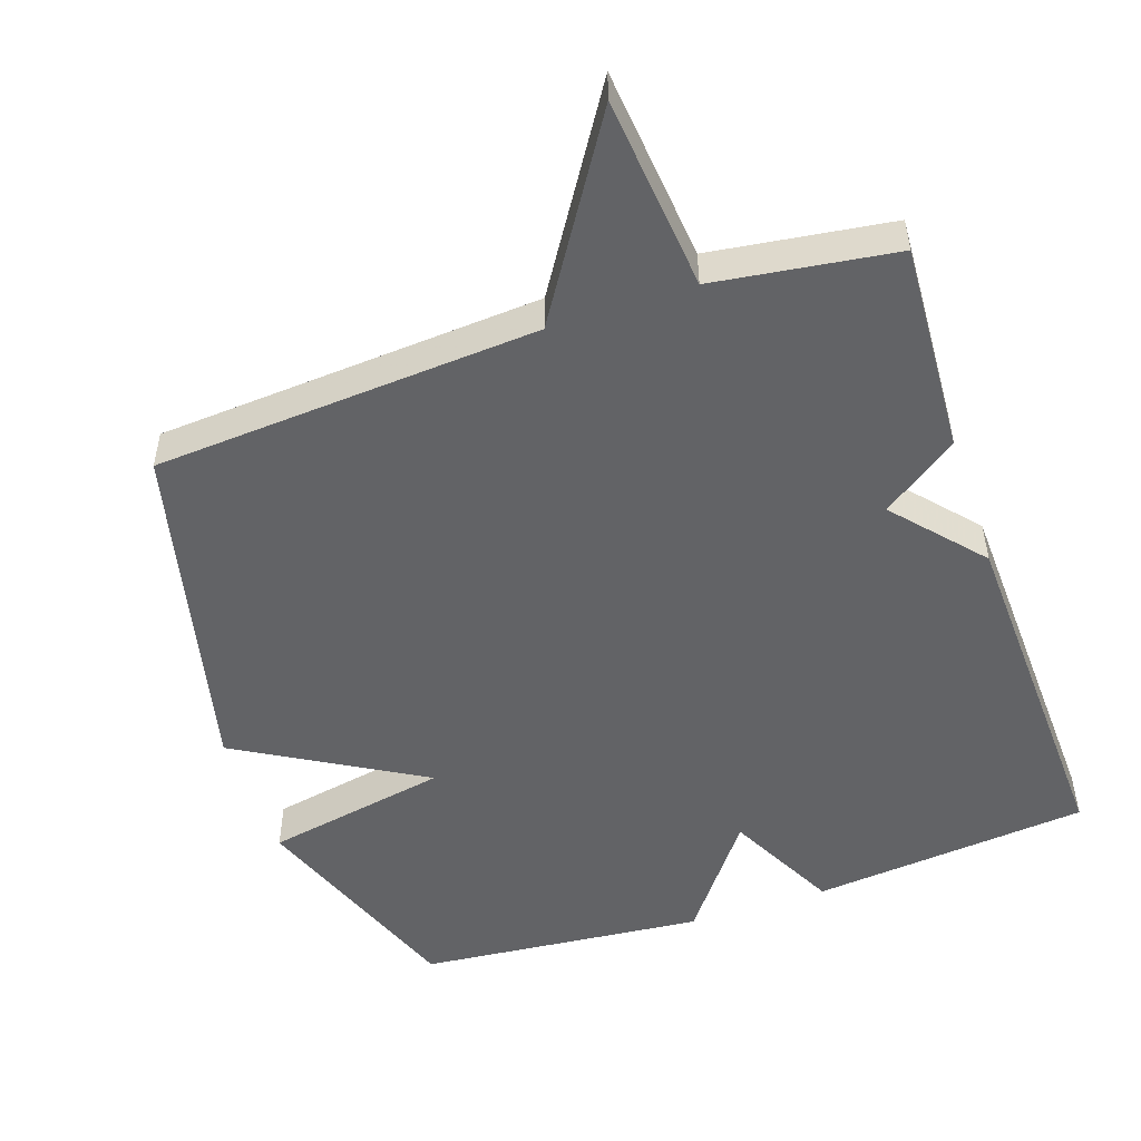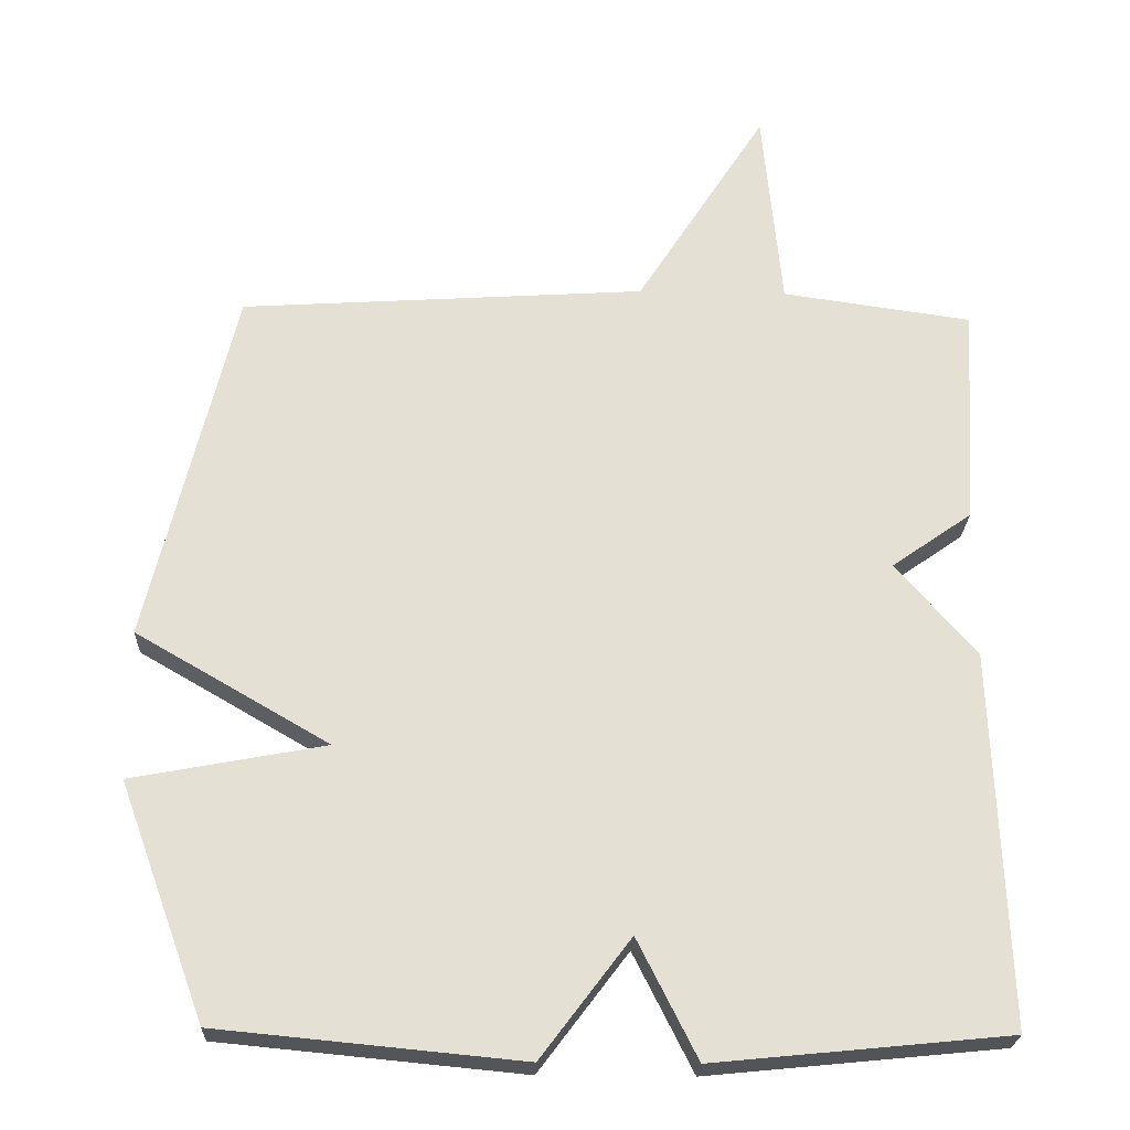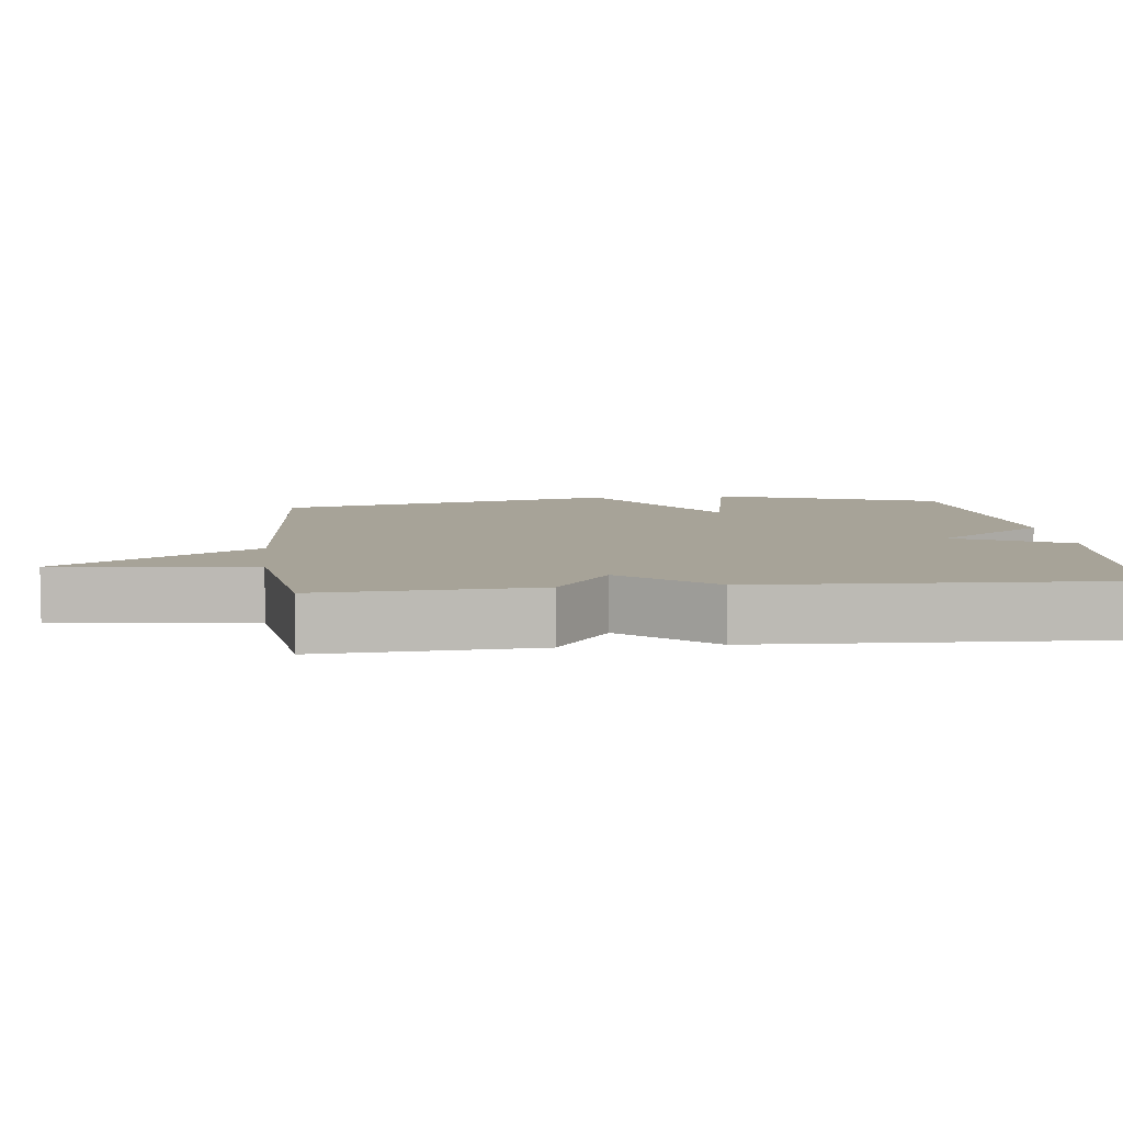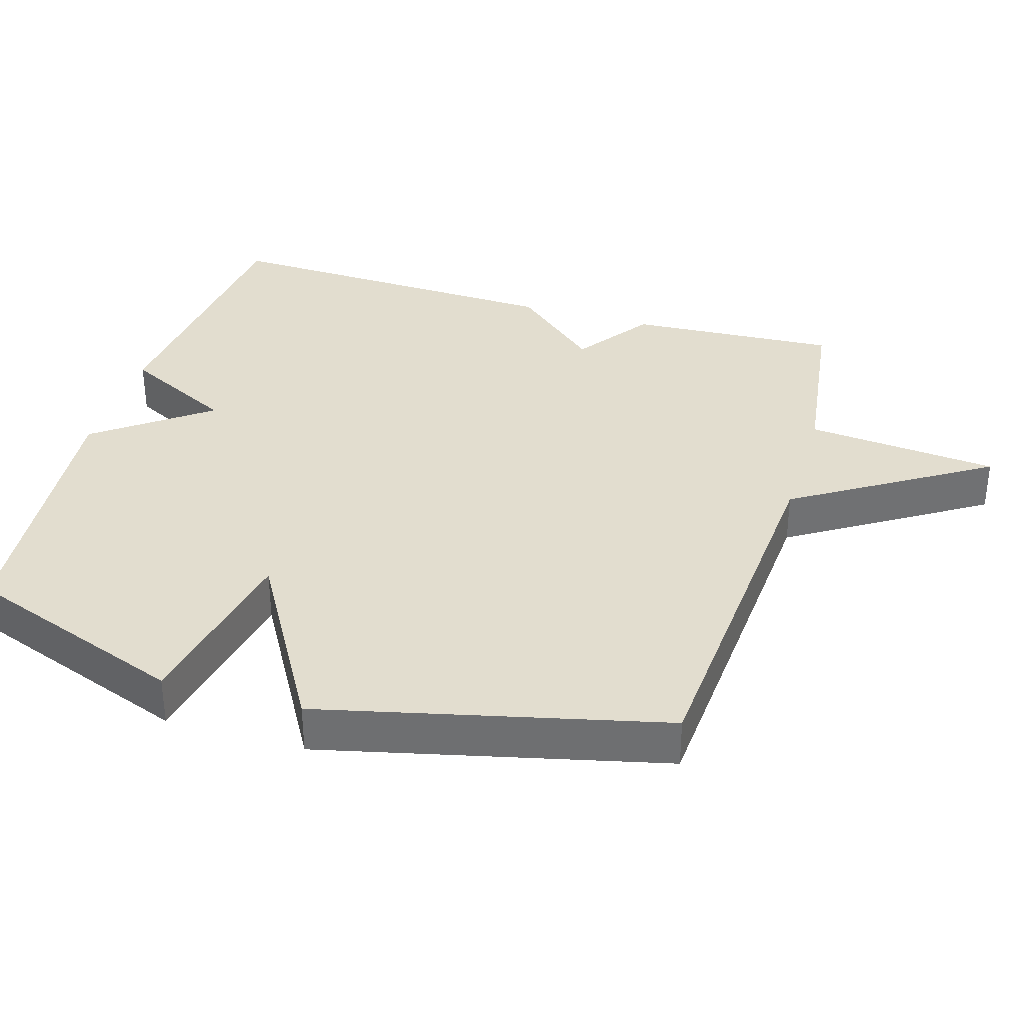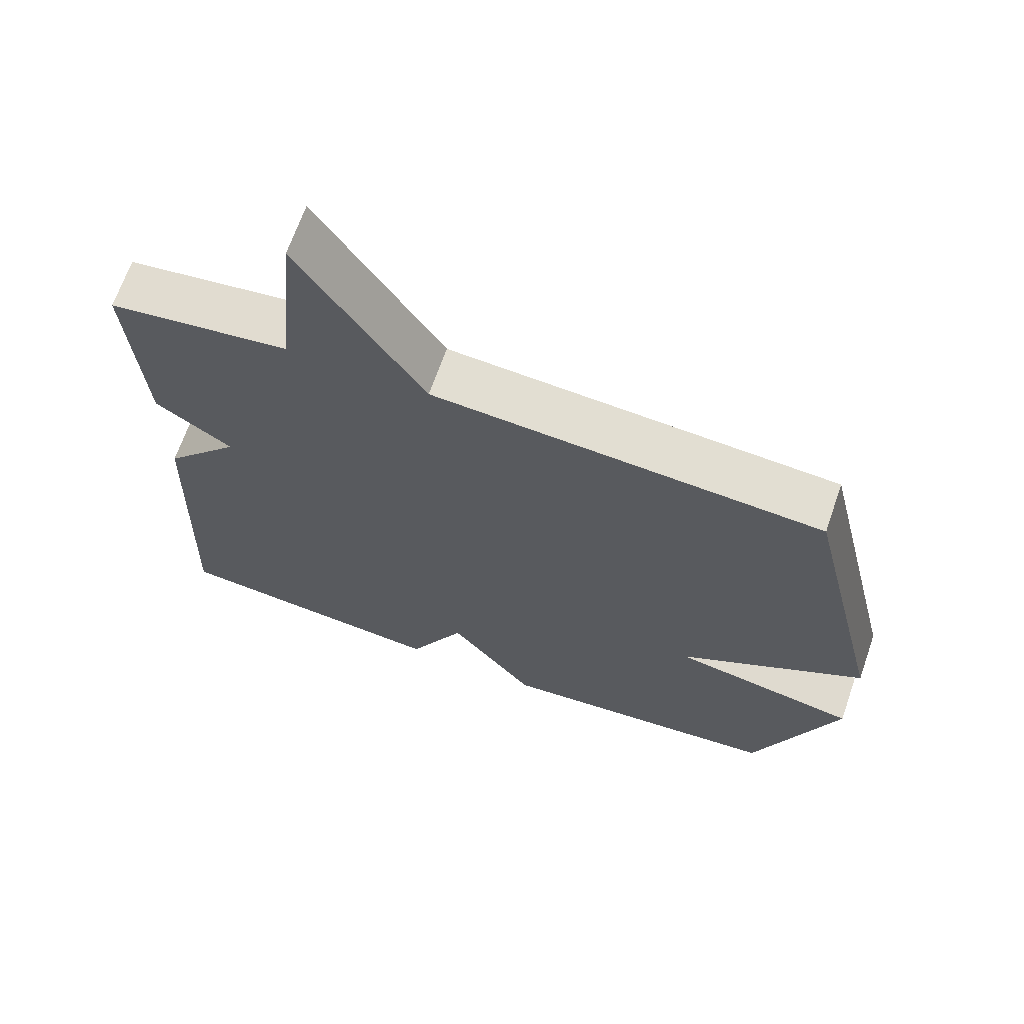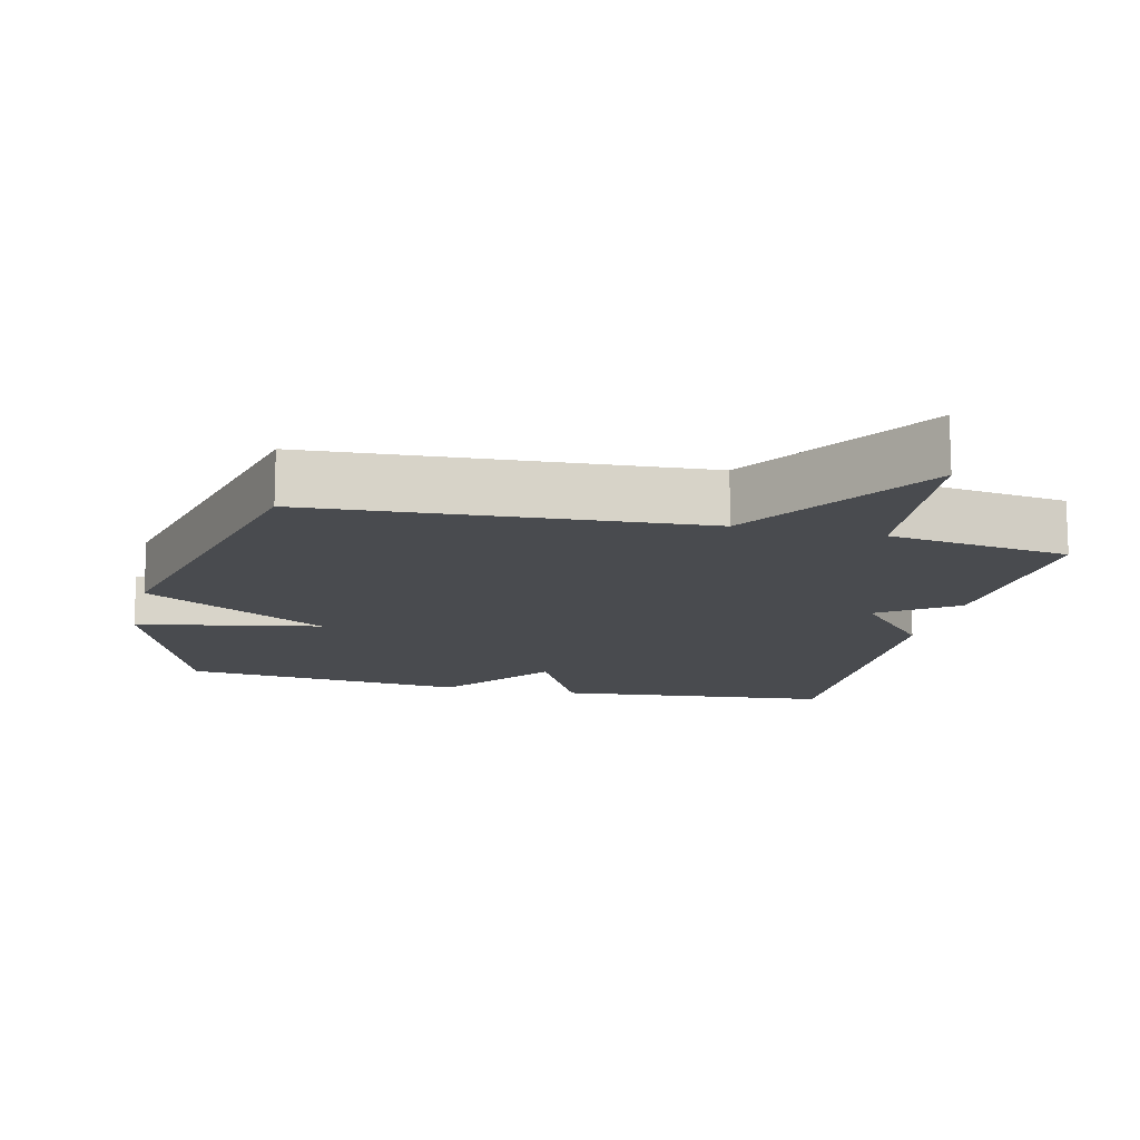
<metadata>
{"format":"obj","ext":"obj","renderer":"f3d","projection":"perspective","resolution":1024,"background":"white","views":[{"elev":-50.9,"azim":18.9,"up":"+Y"},{"elev":-24.0,"azim":-2.1,"up":"+Z"},{"elev":6.8,"azim":83.7,"up":"+Y"},{"elev":35.0,"azim":-73.2,"up":"+Y"},{"elev":67.5,"azim":-160.8,"up":"+Z"},{"elev":-13.7,"azim":-13.4,"up":"+Y"}]}
</metadata>
<code>
v -0.5 0.07 0.5
v 0.045 0.07 0.536
v 0.219 0.07 0.81
v 0.245 0.07 0.536
v 0.5 0.07 0.5
v 0.482 0.07 0.202
v 0.374 0.07 0.126
v 0.482 0.07 0.002
v 0.5 0.07 -0.5
v 0.106 0.07 -0.539
v 0.026 0.07 -0.38
v -0.094 0.07 -0.539
v -0.5 0.07 -0.5
v -0.616 0.07 -0.184
v -0.356 0.07 -0.135
v -0.616 0.07 0.016
v -0.5 0 0.5
v 0.045 0 0.536
v 0.219 0 0.81
v 0.245 0 0.536
v 0.5 0 0.5
v 0.482 0 0.202
v 0.374 0 0.126
v 0.482 0 0.002
v 0.5 0 -0.5
v 0.106 0 -0.539
v 0.026 0 -0.38
v -0.094 0 -0.539
v -0.5 0 -0.5
v -0.616 0 -0.184
v -0.356 0 -0.135
v -0.616 0 0.016
f 15 16 1 2
f 13 14 15
f 12 13 15
f 11 12 15
f 2 3 4
f 15 2 4
f 11 15 4
f 9 10 11
f 8 9 11
f 7 8 11
f 7 11 4 5
f 5 6 7
f 18 17 32 31
f 31 30 29
f 31 29 28
f 31 28 27
f 20 19 18
f 20 18 31
f 20 31 27
f 27 26 25
f 27 25 24
f 27 24 23
f 21 20 27 23
f 23 22 21
f 1 17 18 2
f 2 18 19 3
f 3 19 20 4
f 4 20 21 5
f 5 21 22 6
f 6 22 23 7
f 7 23 24 8
f 8 24 25 9
f 9 25 26 10
f 10 26 27 11
f 11 27 28 12
f 12 28 29 13
f 13 29 30 14
f 14 30 31 15
f 15 31 32 16
f 16 32 17 1

</code>
